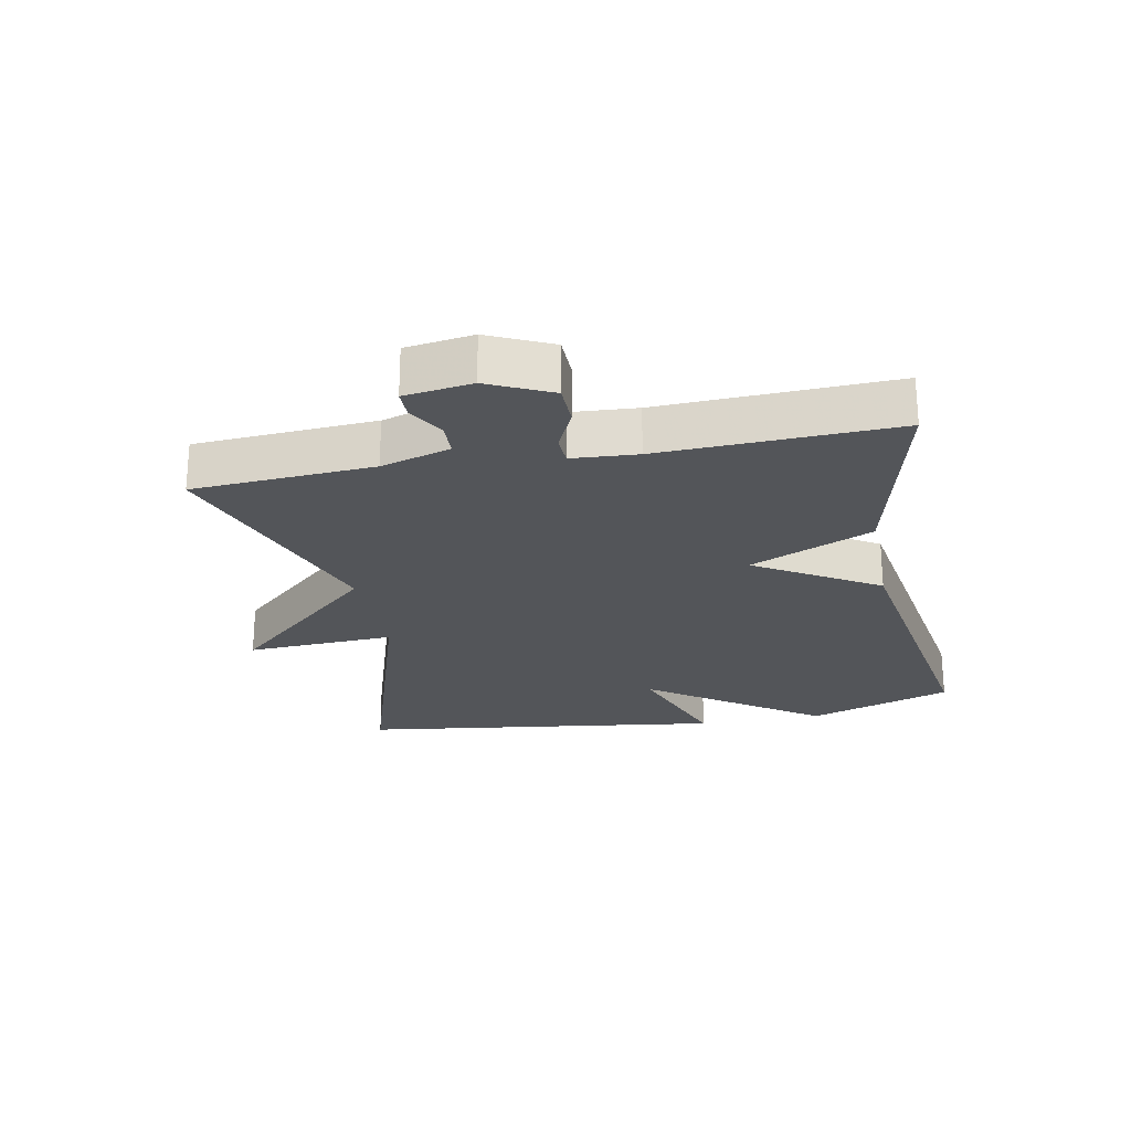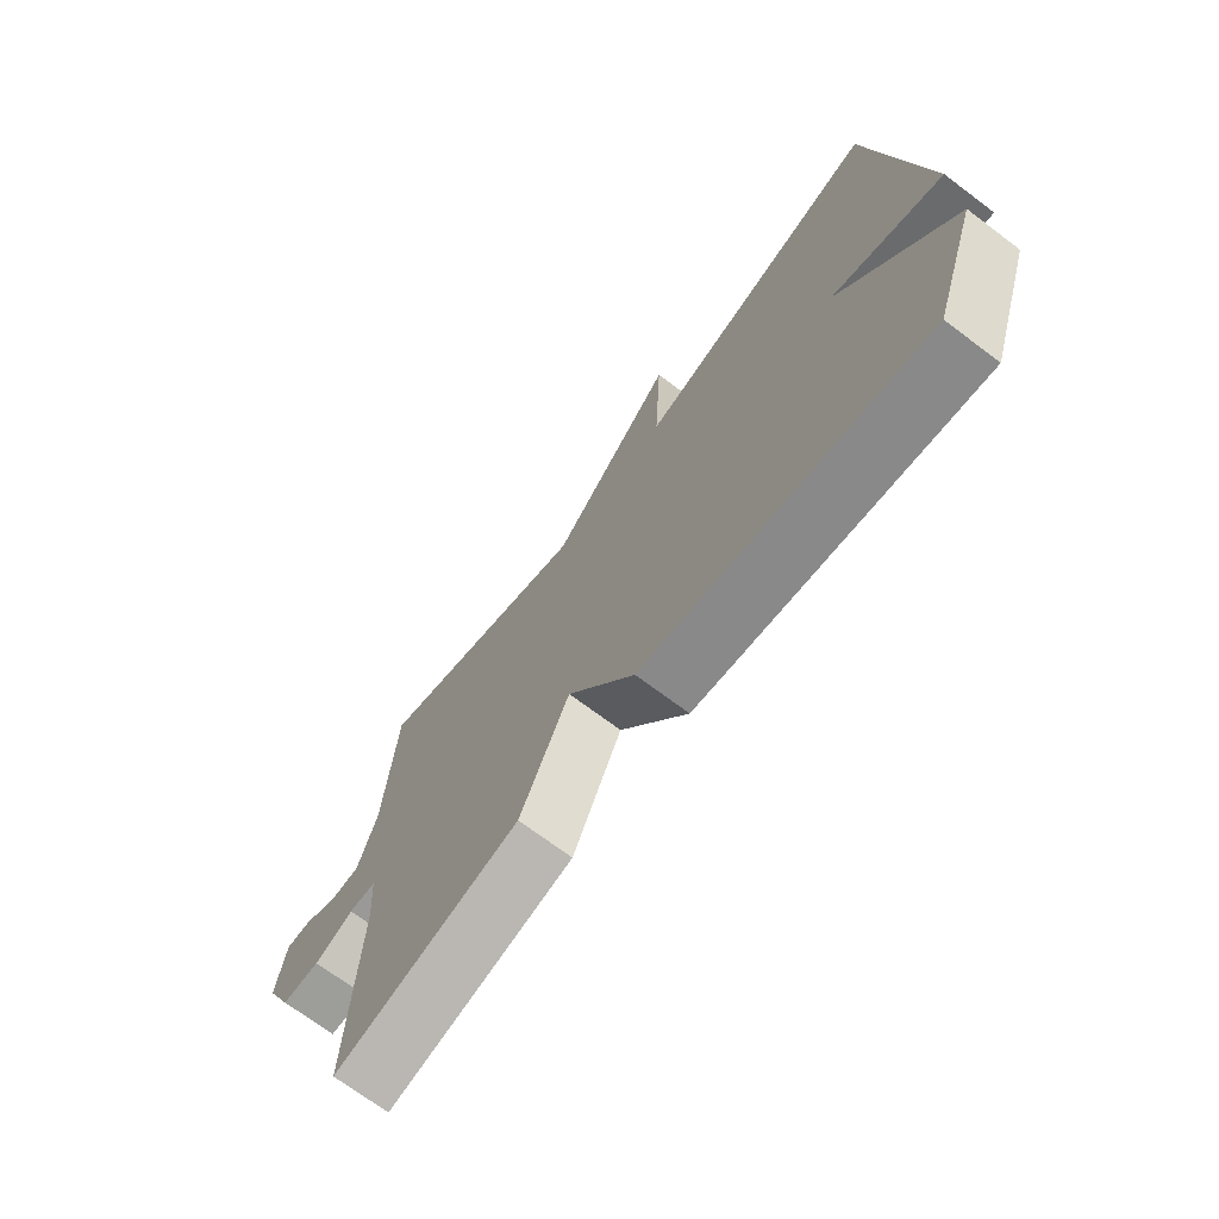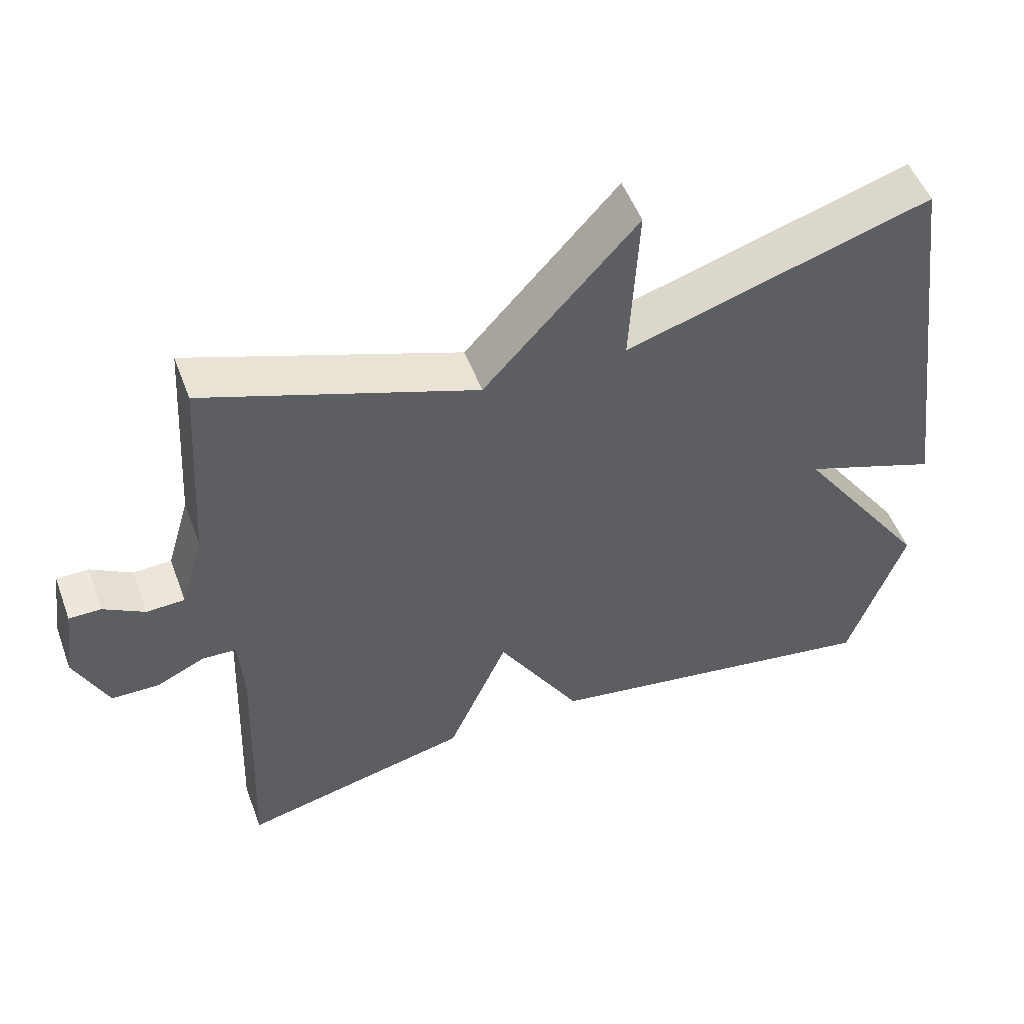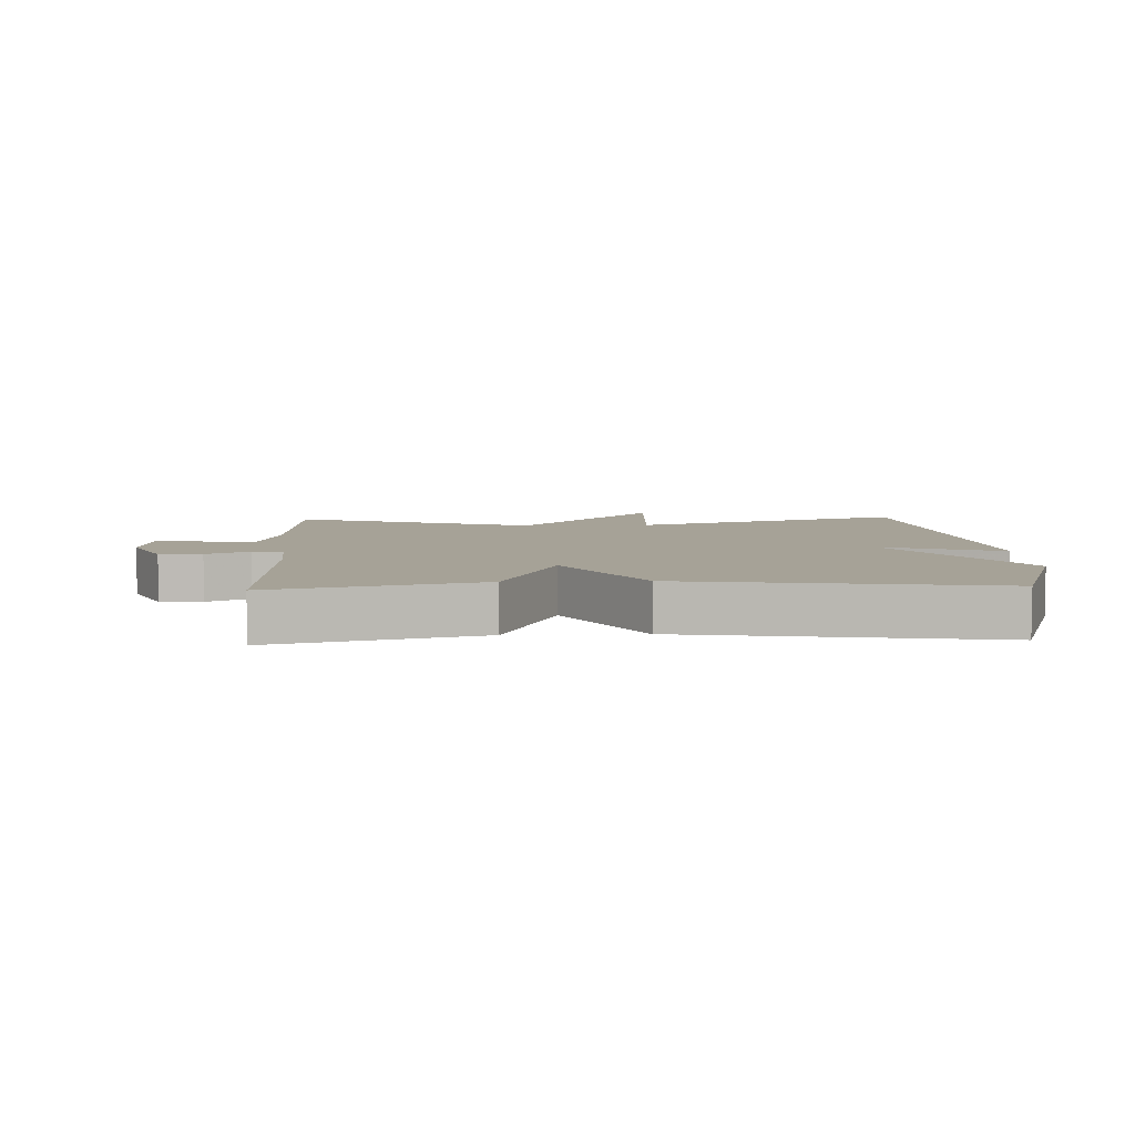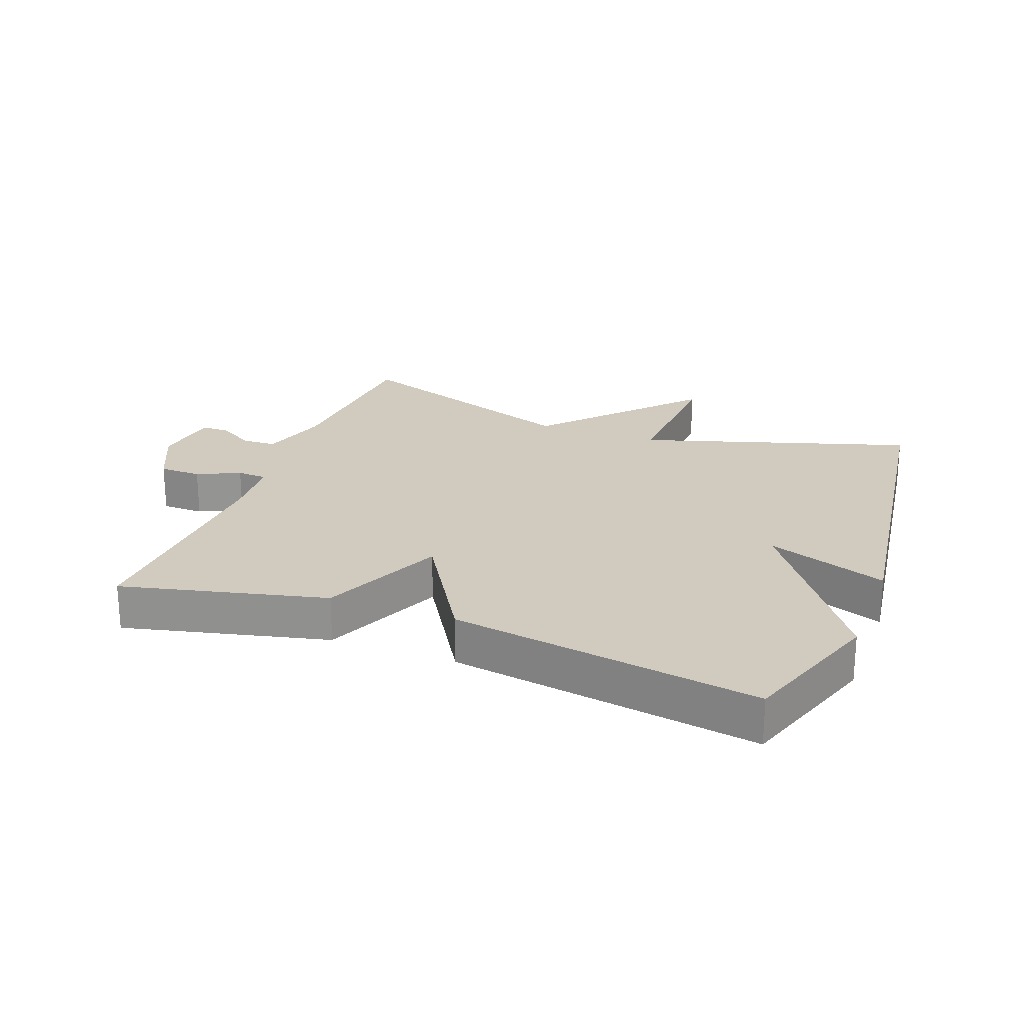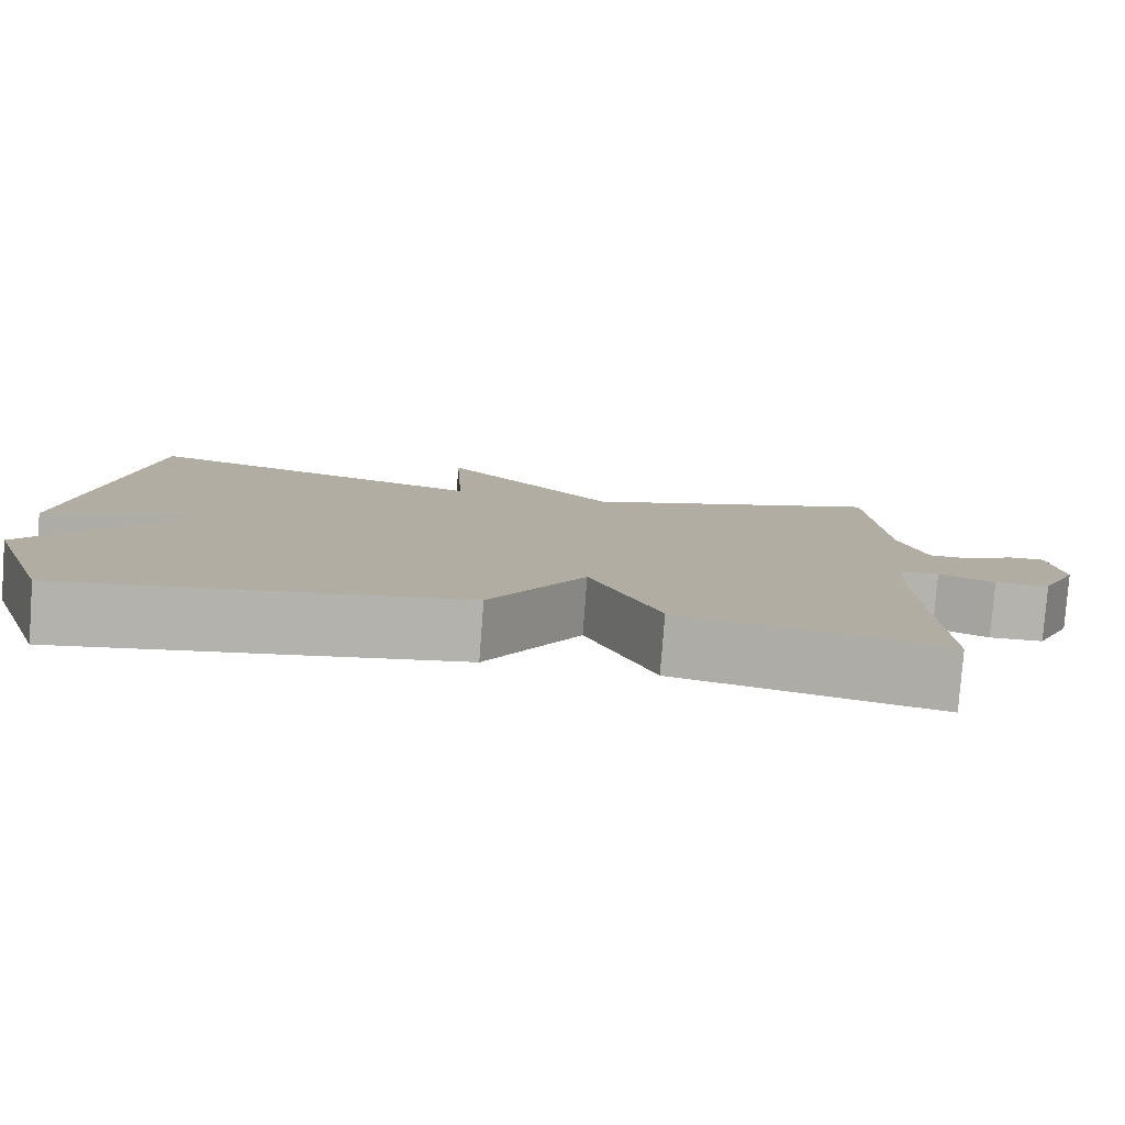
<metadata>
{"format":"obj","ext":"obj","renderer":"f3d","projection":"perspective","resolution":1024,"background":"white","views":[{"elev":-24.0,"azim":101.0,"up":"+Y"},{"elev":-71.1,"azim":-126.9,"up":"+Z"},{"elev":51.5,"azim":159.8,"up":"+Z"},{"elev":6.4,"azim":177.4,"up":"+Y"},{"elev":23.3,"azim":-159.4,"up":"+Y"},{"elev":-80.0,"azim":-4.3,"up":"+Z"}]}
</metadata>
<code>
v 0.5 0.07 0.5
v 0.518 0.07 0.219
v 0.55 0.07 0.111
v 0.603 0.07 0.109
v 0.66 0.07 0.142
v 0.704 0.07 0.142
v 0.719 0.07 0.037
v 0.673 0.07 -0.061
v 0.607 0.07 -0.062
v 0.54 0.07 -0.031
v 0.493 0.07 -0.033
v 0.486 0.07 -0.135
v 0.5 0.07 -0.5
v 0.181 0.07 -0.424
v 0.097 0.07 -0.233
v -0.019 0.07 -0.424
v -0.5 0.07 -0.5
v -0.578 0.07 -0.274
v -0.39 0.07 -0.007
v -0.578 0.07 -0.074
v -0.5 0.07 0.5
v -0.076 0.07 0.368
v -0.088 0.07 0.601
v 0.124 0.07 0.368
v 0.5 0 0.5
v 0.518 0 0.219
v 0.55 0 0.111
v 0.603 0 0.109
v 0.66 0 0.142
v 0.704 0 0.142
v 0.719 0 0.037
v 0.673 0 -0.061
v 0.607 0 -0.062
v 0.54 0 -0.031
v 0.493 0 -0.033
v 0.486 0 -0.135
v 0.5 0 -0.5
v 0.181 0 -0.424
v 0.097 0 -0.233
v -0.019 0 -0.424
v -0.5 0 -0.5
v -0.578 0 -0.274
v -0.39 0 -0.007
v -0.578 0 -0.074
v -0.5 0 0.5
v -0.076 0 0.368
v -0.088 0 0.601
v 0.124 0 0.368
f 22 23 24
f 19 20 21 22
f 19 22 24
f 18 19 24
f 17 18 24
f 16 17 24
f 15 16 24
f 14 15 24
f 13 14 24
f 12 13 24
f 11 12 24 1
f 8 9 10
f 7 8 10
f 6 7 10
f 5 6 10
f 4 5 10
f 3 4 10 11
f 2 3 11
f 1 2 11
f 48 47 46
f 46 45 44 43
f 48 46 43
f 48 43 42
f 48 42 41
f 48 41 40
f 48 40 39
f 48 39 38
f 48 38 37
f 48 37 36
f 25 48 36 35
f 34 33 32
f 34 32 31
f 34 31 30
f 34 30 29
f 34 29 28
f 35 34 28 27
f 35 27 26
f 35 26 25
f 1 25 26 2
f 2 26 27 3
f 3 27 28 4
f 4 28 29 5
f 5 29 30 6
f 6 30 31 7
f 7 31 32 8
f 8 32 33 9
f 9 33 34 10
f 10 34 35 11
f 11 35 36 12
f 12 36 37 13
f 13 37 38 14
f 14 38 39 15
f 15 39 40 16
f 16 40 41 17
f 17 41 42 18
f 18 42 43 19
f 19 43 44 20
f 20 44 45 21
f 21 45 46 22
f 22 46 47 23
f 23 47 48 24
f 24 48 25 1

</code>
